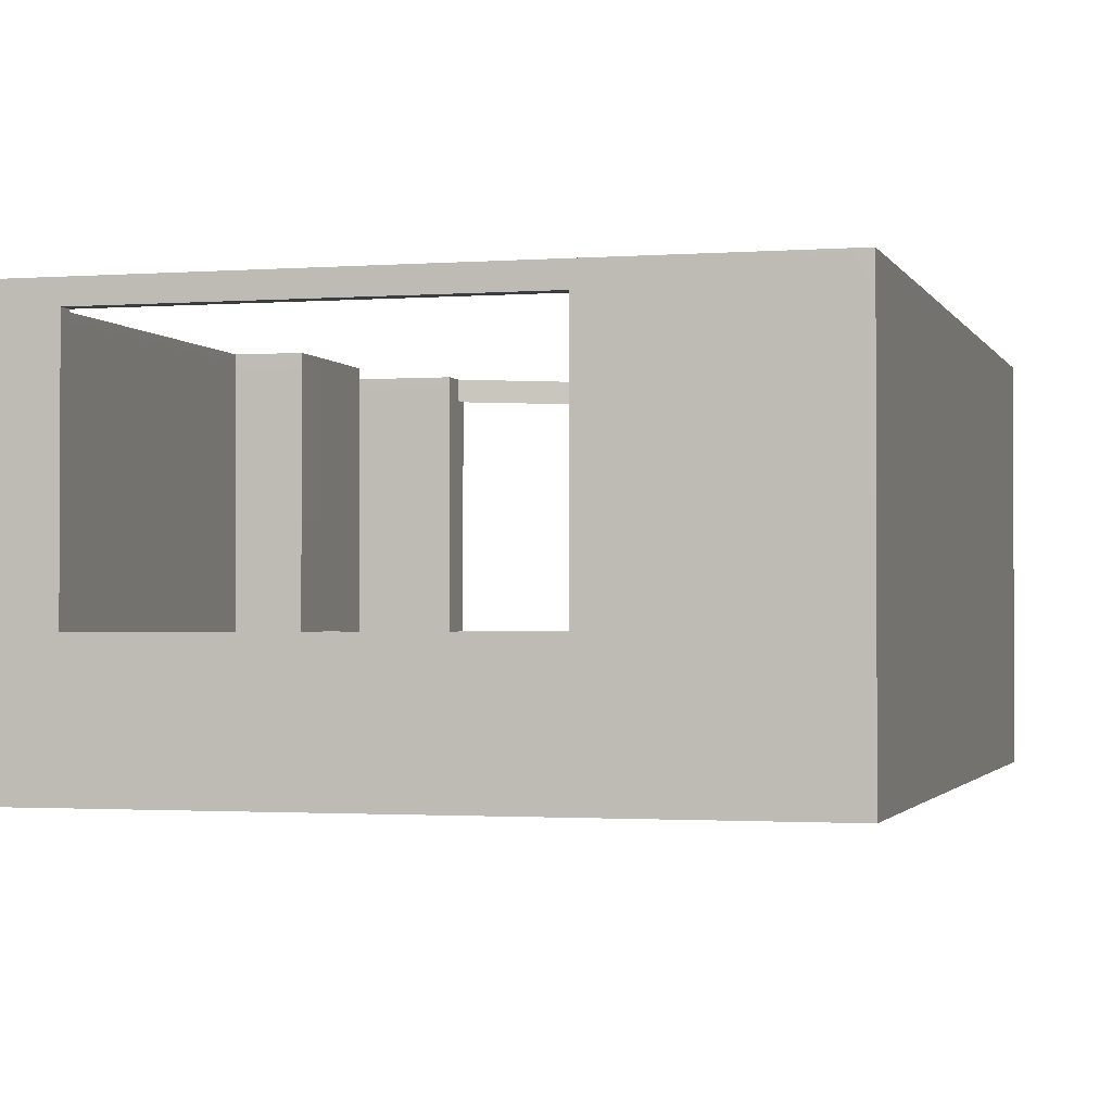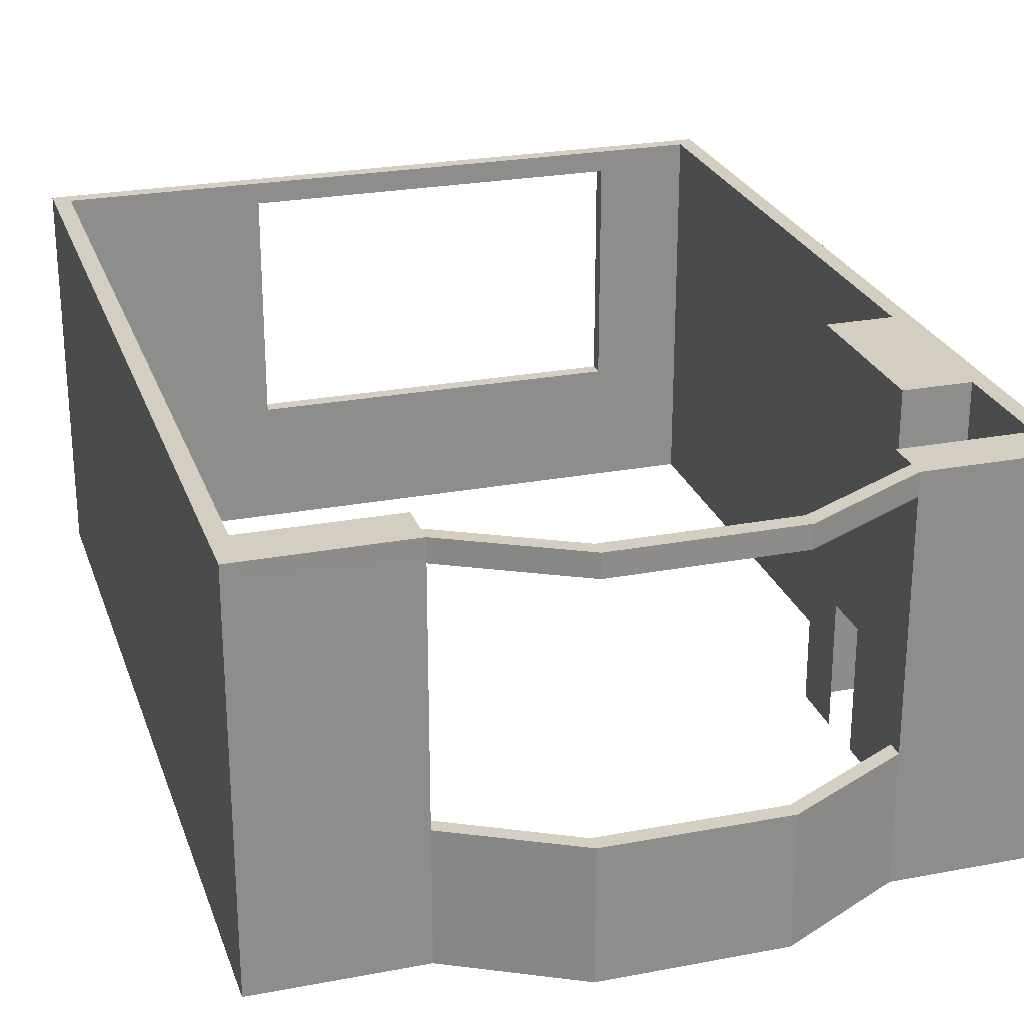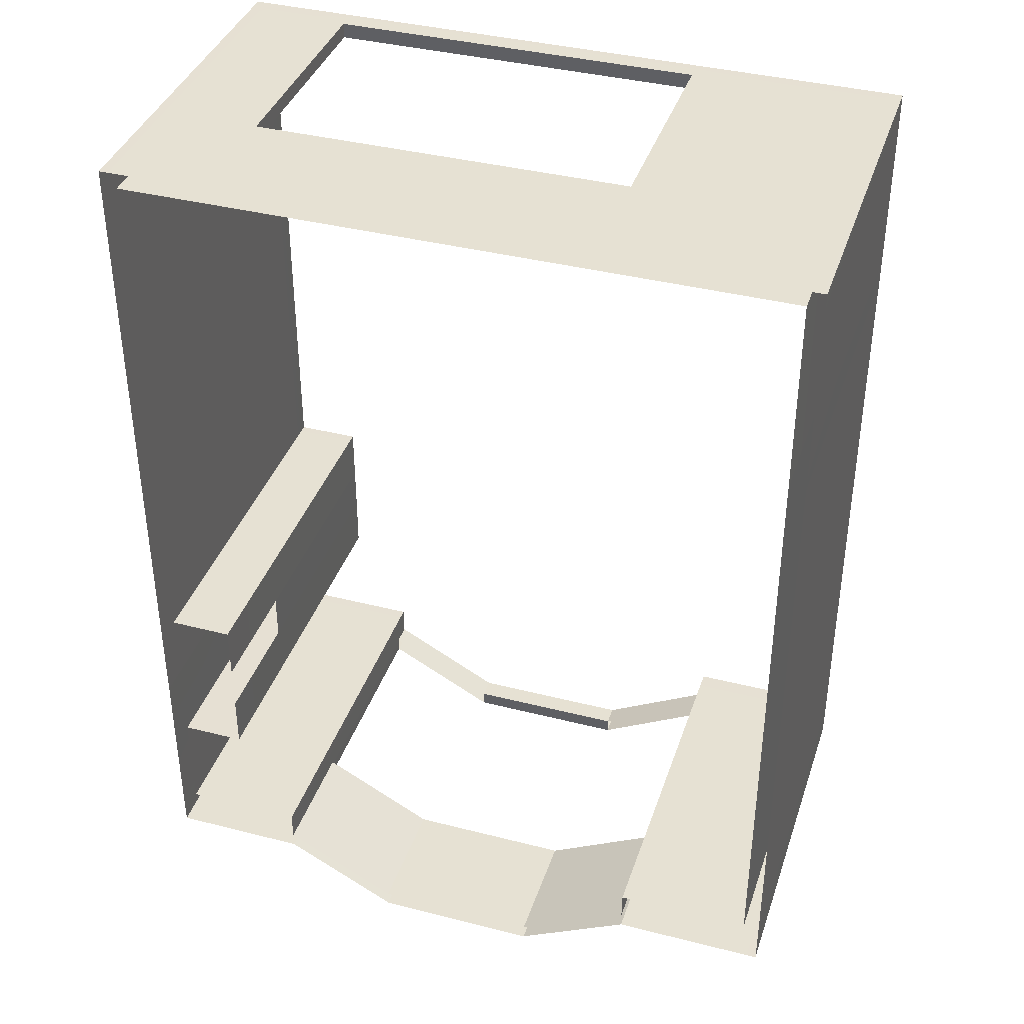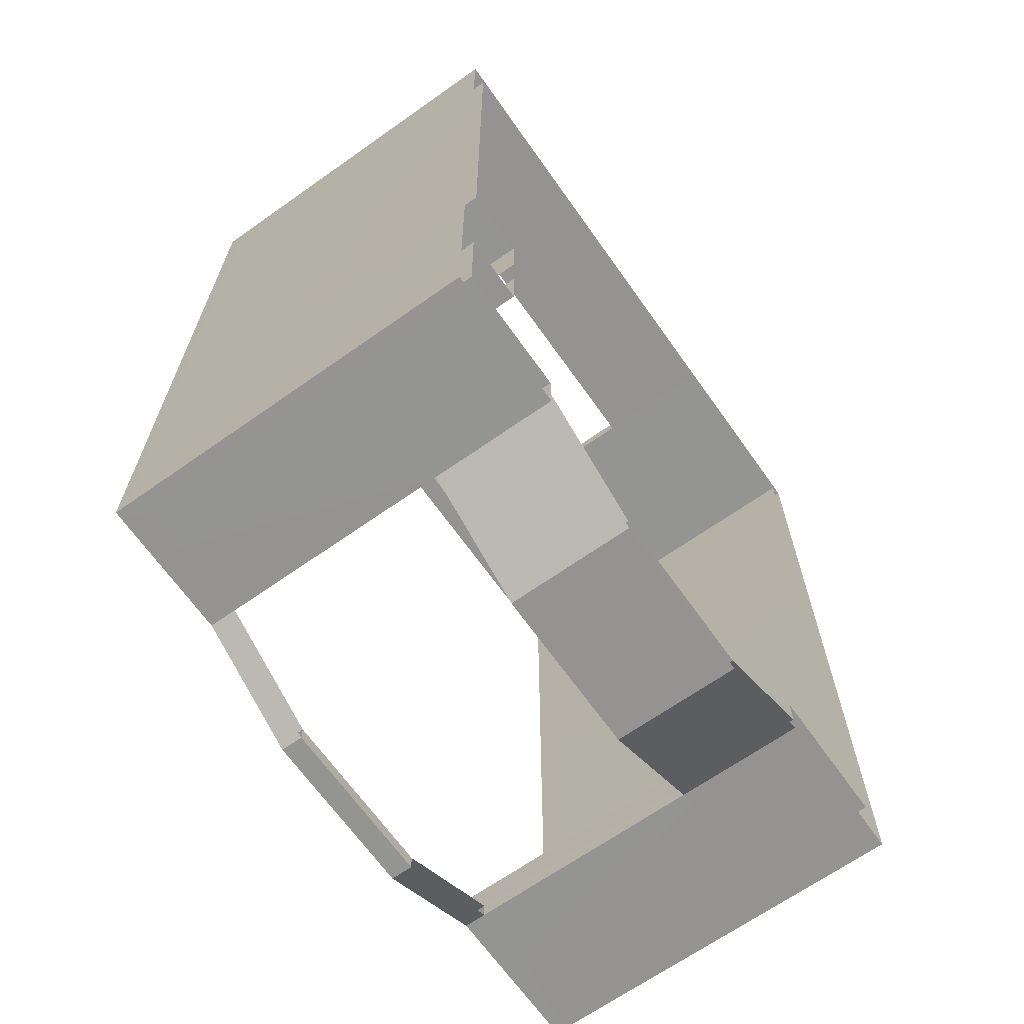
<metadata>
{"format":"obj","ext":"obj","renderer":"f3d","projection":"perspective","resolution":1024,"background":"white","views":[{"elev":-1.5,"azim":15.2,"up":"+Y"},{"elev":25.3,"azim":163.0,"up":"+Y"},{"elev":38.7,"azim":17.8,"up":"+Z"},{"elev":-66.9,"azim":-54.7,"up":"+Z"}]}
</metadata>
<code>
v 3.147 1.065 6.391
v 3.147 1.065 5.361
v 3.148 2.991 5.361
v 3.148 2.991 6.391
v 3.148 0.02942 6.39
v 3.148 0.02942 5.362
v 3.147 1.065 5.361
v 3.148 1.065 1.299
v 3.148 2.991 1.299
v 3.148 2.991 5.361
v 3.148 3.17 5.361
v 3.147 3.17 1.299
v 3.011 3.17 1.299
v 3.01 3.171 5.36
v 3.01 3.17 8.173
v 3.147 3.169 8.172
v 3.147 3.17 8.045
v 3.011 3.17 8.045
v 3.01 2.991 8.174
v 3.147 2.991 8.173
v 3.147 3.169 8.172
v 3.01 3.17 8.173
v 3.01 1.065 8.174
v 3.147 1.065 8.173
v 3.01 0.02875 8.174
v 3.147 0.02875 8.173
v 3.147 1.065 8.173
v 3.148 1.065 8.045
v 3.148 2.991 8.045
v 3.147 2.991 8.173
v 3.148 0.02875 8.045
v 3.148 0.02942 6.39
v 3.147 1.065 6.391
v -2.581 3.17 1.05
v -2.581 3.17 1.299
v -2.444 3.17 1.298
v -2.444 3.171 1.05
v -2.582 3.17 3.068
v -2.582 3.17 3.531
v -2.444 3.17 3.531
v -2.444 3.17 3.068
v -2.445 3.17 2.667
v -1.912 3.17 2.668
v -1.913 3.169 2.206
v -2.444 3.17 2.205
v 3.01 3.171 1.05
v 3.147 3.17 1.05
v -2.444 3.17 0.9223
v -2.581 3.169 0.9227
v -1.44 3.17 0.9213
v -1.441 3.17 1.049
v 1.862 3.17 1.049
v 1.862 3.169 1.297
v 1.413 3.17 8.173
v 1.413 2.991 8.173
v -2.582 2.991 8.045
v -2.581 2.991 8.173
v -2.581 3.169 8.172
v -2.581 3.17 8.045
v 3.148 2.991 1.05
v 3.147 2.991 0.9223
v 3.147 3.169 0.9227
v 3.147 3.17 1.05
v 3.147 3.17 1.299
v -2.444 3.17 8.173
v -2.444 2.991 8.174
v -1.7 2.991 8.173
v -1.699 3.17 8.173
v -2.444 2.991 0.9213
v -2.581 2.991 0.9223
v -2.581 3.169 0.9227
v -2.444 3.17 0.9223
v -2.444 3.17 8.046
v -1.699 3.17 8.046
v -1.7 2.991 8.046
v -2.443 2.991 8.044
v -2.582 3.17 3.531
v -2.582 2.991 3.531
v -2.581 3.17 2.668
v -2.581 3.17 2.205
v -2.582 2.991 2.205
v -2.582 2.991 2.668
v -2.582 2.991 1.299
v -2.581 3.17 1.299
v 1.862 3.17 1.049
v 0.9048 3.17 0.5327
v 0.9056 2.992 0.5317
v 1.861 2.991 1.05
v -2.582 2.991 1.05
v -2.581 3.17 1.05
v 1.413 2.991 8.046
v 1.413 3.17 8.046
v 1.862 3.17 1.049
v 1.861 2.991 1.05
v 1.862 2.991 1.298
v 1.862 3.169 1.297
v -2.582 1.066 2.668
v -2.582 1.065 2.205
v -2.444 1.065 8.174
v -1.7 1.065 8.173
v -2.581 1.065 0.9223
v -2.582 1.065 1.05
v -2.581 2.991 0.9223
v -2.581 1.065 8.173
v -2.581 2.991 8.173
v -2.444 1.065 0.9213
v -2.581 1.065 0.9223
v -2.582 1.065 8.045
v -2.581 1.065 8.173
v 3.147 1.065 0.9223
v 3.01 1.065 0.9213
v 3.01 2.991 0.9213
v 3.147 2.991 0.9223
v 1.414 1.065 8.173
v -1.441 1.065 0.9217
v -1.441 2.991 0.9216
v 3.148 1.065 1.05
v 3.147 1.065 0.9223
v -1.441 1.065 1.298
v -1.44 1.066 1.05
v -1.44 2.991 1.05
v -1.441 2.991 1.298
v -2.582 0.02875 8.045
v -2.581 0.02875 8.173
v 3.148 0.02875 1.05
v 3.147 0.02875 0.9223
v 0.9049 1.064 0.5315
v -0.481 1.064 0.5315
v -0.481 0.02875 0.5325
v 0.9048 0.02875 0.5325
v -0.481 1.064 0.4054
v 0.9049 1.064 0.4054
v 0.9048 0.02875 0.4043
v -0.481 0.02875 0.4043
v 1.861 1.065 0.9217
v 1.861 0.02875 0.9209
v 0.9048 0.02875 0.4043
v 0.9049 1.064 0.4054
v 1.86 1.066 1.05
v 0.9049 1.064 0.5315
v 0.9048 0.02875 0.5325
v 1.86 0.02875 1.05
v -2.444 0.02875 0.9213
v -2.581 0.02875 0.9223
v 1.861 1.065 0.9217
v 0.9049 1.064 0.4054
v 0.9049 1.064 0.5315
v 1.86 1.066 1.05
v -2.582 0.02836 3.068
v -2.582 0.02875 3.531
v -2.582 1.065 3.531
v -2.582 1.065 3.068
v -2.581 0.02875 2.668
v -2.582 0.02875 2.205
v -2.444 0.02875 8.174
v -1.7 0.02942 8.173
v -1.441 1.065 0.9217
v -0.481 1.064 0.4054
v -0.481 0.02875 0.4043
v -1.44 0.02875 0.9209
v -2.582 1.066 2.668
v -2.581 0.02875 2.668
v -2.582 0.02836 3.068
v -2.582 1.065 3.068
v -1.441 3.169 1.297
v 3.01 0.02875 0.9213
v 1.861 0.02875 0.9209
v 1.861 1.065 0.9217
v 3.148 2.991 5.361
v 3.148 2.991 1.299
v 3.147 3.17 1.299
v 3.148 3.17 5.361
v 3.011 3.171 6.392
v 3.011 2.991 6.391
v 3.009 2.991 8.044
v 3.011 3.17 8.045
v 3.01 3.171 5.36
v 3.011 3.17 1.299
v 3.009 2.991 1.3
v 3.011 2.99 5.361
v 3.009 1.065 1.3
v 3.011 1.066 5.363
v 3.009 1.065 8.044
v 3.011 1.066 6.389
v 3.009 0.02875 8.044
v 3.011 0.02925 6.389
v 3.009 0.02875 1.3
v 3.011 0.02942 5.362
v 3.011 3.171 6.392
v 3.148 3.17 6.391
v 3.148 3.17 5.361
v 3.01 3.171 5.36
v 3.148 3.17 6.391
v 3.011 3.171 6.392
v 3.147 3.17 8.045
v 3.147 3.169 8.172
v 3.01 3.171 5.36
v 3.011 2.99 5.361
v 3.011 2.991 6.391
v 3.011 3.171 6.392
v 3.011 2.991 6.391
v 3.011 2.99 5.361
v 3.011 1.066 5.363
v 3.011 1.066 6.389
v 3.011 0.02925 6.389
v 3.011 1.066 6.389
v 3.011 1.066 5.363
v 3.011 0.02942 5.362
v 0.9048 3.17 0.5327
v 1.862 3.17 1.049
v 1.862 3.17 0.9215
v 0.9068 3.17 0.4048
v 1.413 3.17 8.046
v 1.413 3.17 8.173
v 0.9068 3.17 0.4048
v -0.4811 3.17 0.4045
v -0.4809 3.171 0.5319
v 0.9048 3.17 0.5327
v -1.913 3.169 3.53
v -1.912 3.171 3.068
v -2.581 3.17 2.205
v -2.581 3.17 2.668
v -2.445 3.17 2.667
v -2.444 3.17 3.068
v -1.912 3.171 3.068
v -1.912 3.17 2.668
v -2.444 3.17 8.046
v -2.444 3.17 8.173
v -1.699 3.17 8.173
v -1.699 3.17 8.046
v -2.581 3.17 2.668
v -2.582 3.17 3.068
v 1.862 3.17 0.9215
v 3.01 3.17 0.9223
v -2.581 3.17 8.045
v -2.581 3.169 8.172
v 3.147 3.169 0.9227
v -2.581 3.169 0.9227
v -0.4816 2.991 0.4048
v -1.441 2.991 0.9216
v -1.44 3.17 0.9213
v -0.4811 3.17 0.4045
v 3.01 3.17 0.9223
v 3.147 3.169 0.9227
v -2.582 3.17 3.068
v -2.582 2.991 3.068
v -1.912 3.171 3.068
v -1.913 3.169 3.53
v -1.912 2.991 3.53
v -1.912 2.99 3.068
v -1.44 3.17 0.9213
v -2.581 3.169 8.172
v -2.444 3.17 3.531
v -2.443 2.991 3.532
v -1.912 2.991 3.53
v -1.913 3.169 3.53
v 3.011 3.17 1.299
v 1.862 3.169 1.297
v 1.862 2.991 1.298
v 3.009 2.991 1.3
v -2.444 3.17 1.298
v -2.443 2.991 1.3
v -1.441 2.991 1.298
v -1.441 3.169 1.297
v -2.444 3.17 3.531
v -2.444 3.17 8.046
v -2.443 2.991 8.044
v -2.443 2.991 3.532
v -2.444 3.17 2.205
v -1.913 3.169 2.206
v -1.912 2.991 2.206
v -2.443 2.991 2.204
v -2.444 3.17 1.298
v -2.444 3.17 2.205
v -2.443 2.991 2.204
v -2.443 2.991 1.3
v -1.912 2.99 3.068
v -1.912 2.991 2.667
v -1.912 3.17 2.668
v -1.912 3.171 3.068
v 0.9056 2.992 0.4031
v 0.9056 2.992 0.5317
v -0.4806 2.991 0.5313
v -0.4816 2.991 0.4048
v -0.4811 3.17 0.4045
v 0.9068 3.17 0.4048
v 0.9056 2.992 0.4031
v -0.4816 2.991 0.4048
v -1.441 3.17 1.049
v -1.441 3.169 1.297
v -0.4809 3.171 0.5319
v -0.4811 3.17 0.4045
v -0.4806 2.991 0.5313
v 0.9056 2.992 0.5317
v 0.9048 3.17 0.5327
v -0.4809 3.171 0.5319
v -2.582 2.991 2.668
v -2.582 2.991 3.068
v -2.582 3.17 3.068
v -2.581 3.17 2.668
v 3.011 3.17 8.045
v 3.009 2.991 8.044
v -1.911 1.065 3.068
v -1.911 1.065 2.668
v -2.582 1.066 2.668
v -2.582 1.065 3.068
v -1.912 1.065 3.53
v -1.911 1.065 3.068
v -1.911 1.065 2.668
v -1.912 1.065 2.206
v -1.912 2.991 2.206
v -1.912 2.991 2.667
v -1.912 1.065 2.206
v -2.443 1.065 2.204
v 1.862 1.065 1.298
v 3.009 1.065 1.3
v -1.7 2.991 8.046
v -1.7 2.991 8.173
v -1.7 1.065 8.173
v -1.7 1.065 8.046
v -2.443 1.065 8.044
v -2.443 1.065 3.532
v -1.7 1.065 8.046
v -2.443 1.065 8.044
v 1.413 2.991 8.173
v 1.413 2.991 8.046
v 1.413 1.065 8.046
v 1.414 1.065 8.173
v 3.009 1.065 8.044
v 1.413 1.065 8.046
v -2.443 1.065 1.3
v -1.441 1.065 1.298
v -2.443 1.065 2.204
v -2.443 1.065 1.3
v -2.443 1.065 3.532
v -1.912 1.065 3.53
v -0.4809 3.171 0.5319
v -1.441 3.17 1.049
v -1.44 2.991 1.05
v -0.4806 2.991 0.5313
v -1.441 1.065 0.9217
v -1.44 1.066 1.05
v -0.481 1.064 0.5315
v -0.481 1.064 0.4054
v 1.862 1.065 1.298
v 1.86 1.066 1.05
v -1.441 2.991 0.9216
v -1.441 1.065 0.9217
v 1.862 2.991 0.9218
v 1.861 1.065 0.9217
v -1.44 1.066 1.05
v -1.439 0.02875 1.05
v -0.481 0.02875 0.5325
v -0.481 1.064 0.5315
v -1.441 0.02875 1.298
v -1.439 0.02875 1.05
v -2.443 0.02875 8.044
v -2.443 0.02875 3.532
v -1.7 0.02942 8.045
v -2.443 0.02875 8.044
v -1.912 0.02875 3.53
v -1.912 0.02942 3.067
v -1.912 0.02875 2.206
v -2.443 0.02875 2.204
v 1.86 0.02875 1.05
v 1.862 0.02875 1.298
v 1.413 0.02942 8.045
v -1.7 0.02942 8.045
v -1.7 1.065 8.046
v 1.413 1.065 8.046
v 3.009 0.02875 8.044
v 1.413 0.02942 8.045
v 1.862 0.02875 1.298
v 3.009 0.02875 1.3
v -2.443 0.02875 2.204
v -2.443 0.02875 1.3
v -2.443 0.02875 3.532
v -1.912 0.02875 3.53
v -1.912 0.02875 2.206
v -1.912 0.02942 2.669
v -2.443 0.02875 1.3
v -1.441 0.02875 1.298
v 3.148 0.02875 1.299
v 3.148 0.02942 5.362
v 3.148 2.991 6.391
v 3.148 3.17 6.391
v 3.147 0.02875 8.173
v 3.147 0.02875 0.9223
v 1.862 2.991 0.9218
v 1.862 3.17 0.9215
v -2.581 0.02875 8.173
v 1.413 0.02942 8.173
v -2.581 0.02875 0.9223
v -2.582 0.02875 1.05
v -1.44 0.02875 0.9209
v -2.582 1.065 1.299
v -2.582 0.02875 1.299
v 3.148 3.17 5.361
v 3.148 3.17 6.391
v 1.862 2.991 0.9218
v 0.9056 2.992 0.4031
v 0.9068 3.17 0.4048
v 1.862 3.17 0.9215
v -1.912 3.17 2.668
v -1.913 3.169 2.206
v 1.413 2.991 8.046
v 1.413 2.991 8.173
v -1.7 2.991 8.173
v -1.7 2.991 8.046
v -1.7 1.065 8.173
v 1.414 1.065 8.173
v 1.413 1.065 8.046
v -1.7 1.065 8.046
v 1.414 1.065 8.173
v -1.7 1.065 8.173
v -1.7 0.02942 8.173
v 1.413 0.02942 8.173
f 1 2 3
f 1 3 4
f 2 1 5
f 2 5 6
f 7 8 9
f 7 9 10
f 11 12 13
f 11 13 14
f 15 16 17
f 15 17 18
f 19 20 21
f 19 21 22
f 23 24 20
f 23 20 19
f 25 26 24
f 25 24 23
f 27 28 29
f 27 29 30
f 31 32 33
f 31 33 28
f 34 35 36
f 34 36 37
f 38 39 40
f 38 40 41
f 42 43 44
f 42 44 45
f 46 13 12
f 46 12 47
f 37 48 49
f 37 49 34
f 50 48 37
f 50 37 51
f 13 46 52
f 13 52 53
f 22 54 55
f 22 55 19
f 56 57 58
f 56 58 59
f 60 61 62
f 60 62 63
f 9 60 63
f 9 63 64
f 65 66 67
f 65 67 68
f 69 70 71
f 69 71 72
f 73 74 75
f 73 75 76
f 56 59 77
f 56 77 78
f 79 80 81
f 79 81 82
f 83 81 80
f 83 80 84
f 67 55 54
f 67 54 68
f 85 86 87
f 85 87 88
f 89 83 84
f 89 84 90
f 91 75 74
f 91 74 92
f 93 94 95
f 93 95 96
f 97 82 81
f 97 81 98
f 67 66 99
f 67 99 100
f 101 102 89
f 101 89 103
f 104 99 66
f 104 66 105
f 106 107 70
f 106 70 69
f 108 109 57
f 108 57 56
f 110 111 112
f 110 112 113
f 19 55 114
f 19 114 23
f 115 106 69
f 115 69 116
f 117 118 61
f 117 61 60
f 119 120 121
f 119 121 122
f 123 124 109
f 123 109 108
f 125 126 118
f 125 118 117
f 127 128 129
f 127 129 130
f 131 132 133
f 131 133 134
f 135 136 137
f 135 137 138
f 139 140 141
f 139 141 142
f 143 144 107
f 143 107 106
f 145 146 147
f 145 147 148
f 149 150 151
f 149 151 152
f 153 97 98
f 153 98 154
f 155 156 100
f 155 100 99
f 157 158 159
f 157 159 160
f 161 162 163
f 161 163 164
f 37 36 165
f 37 165 51
f 166 167 168
f 166 168 111
f 169 170 171
f 169 171 172
f 173 174 175
f 173 175 176
f 177 178 179
f 177 179 180
f 181 182 180
f 181 180 179
f 183 175 174
f 183 174 184
f 185 183 184
f 185 184 186
f 181 187 188
f 181 188 182
f 189 190 191
f 189 191 192
f 193 194 18
f 193 18 17
f 29 195 196
f 29 196 30
f 197 198 199
f 197 199 200
f 201 202 203
f 201 203 204
f 205 206 207
f 205 207 208
f 209 210 211
f 209 211 212
f 18 213 214
f 18 214 15
f 215 216 217
f 215 217 218
f 41 40 219
f 41 219 220
f 221 222 42
f 221 42 45
f 223 224 225
f 223 225 226
f 227 228 229
f 227 229 230
f 214 213 230
f 214 230 229
f 224 223 231
f 224 231 232
f 233 52 46
f 233 46 234
f 40 39 235
f 40 235 227
f 227 235 236
f 227 236 228
f 46 47 237
f 46 237 234
f 45 36 35
f 45 35 221
f 89 90 238
f 89 238 103
f 239 240 241
f 239 241 242
f 112 243 244
f 112 244 113
f 245 246 78
f 245 78 77
f 247 248 249
f 247 249 250
f 72 251 116
f 72 116 69
f 66 65 252
f 66 252 105
f 253 254 255
f 253 255 256
f 257 258 259
f 257 259 260
f 261 262 263
f 261 263 264
f 265 266 267
f 265 267 268
f 269 270 271
f 269 271 272
f 273 274 275
f 273 275 276
f 277 278 279
f 277 279 280
f 281 282 283
f 281 283 284
f 285 286 287
f 285 287 288
f 289 290 122
f 289 122 121
f 51 291 292
f 51 292 50
f 293 294 295
f 293 295 296
f 297 298 299
f 297 299 300
f 301 302 91
f 301 91 92
f 278 277 303
f 278 303 304
f 298 297 305
f 298 305 306
f 307 308 250
f 307 250 249
f 309 310 311
f 309 311 312
f 313 314 272
f 313 272 271
f 315 316 260
f 315 260 259
f 317 318 319
f 317 319 320
f 321 322 268
f 321 268 267
f 323 324 76
f 323 76 75
f 325 326 327
f 325 327 328
f 329 330 91
f 329 91 302
f 331 332 263
f 331 263 262
f 333 334 276
f 333 276 275
f 335 336 255
f 335 255 254
f 337 338 339
f 337 339 340
f 341 342 343
f 341 343 344
f 343 147 146
f 343 146 344
f 345 95 94
f 345 94 346
f 347 121 120
f 347 120 348
f 349 350 346
f 349 346 94
f 351 352 353
f 351 353 354
f 120 119 355
f 120 355 356
f 357 358 322
f 357 322 321
f 324 323 359
f 324 359 360
f 361 362 308
f 361 308 307
f 363 364 314
f 363 314 313
f 346 365 366
f 346 366 345
f 367 368 369
f 367 369 370
f 329 371 372
f 329 372 330
f 373 374 316
f 373 316 315
f 375 376 334
f 375 334 333
f 377 378 336
f 377 336 335
f 379 310 309
f 379 309 380
f 381 382 332
f 381 332 331
f 383 8 7
f 383 7 384
f 385 386 195
f 385 195 29
f 33 385 29
f 33 29 28
f 387 31 28
f 387 28 27
f 388 166 111
f 388 111 110
f 389 390 243
f 389 243 112
f 168 389 112
f 168 112 111
f 391 155 99
f 391 99 104
f 25 23 114
f 25 114 392
f 393 394 102
f 393 102 101
f 152 151 78
f 152 78 246
f 143 106 115
f 143 115 395
f 8 117 60
f 8 60 9
f 102 396 83
f 102 83 89
f 151 108 56
f 151 56 78
f 81 83 396
f 81 396 98
f 383 125 117
f 383 117 8
f 397 154 98
f 397 98 396
f 150 123 108
f 150 108 151
f 394 397 396
f 394 396 102
f 398 399 4
f 398 4 3
f 400 401 402
f 400 402 403
f 404 312 311
f 404 311 405
f 406 407 408
f 406 408 409
f 410 411 412
f 410 412 413
f 414 415 416
f 414 416 417

</code>
